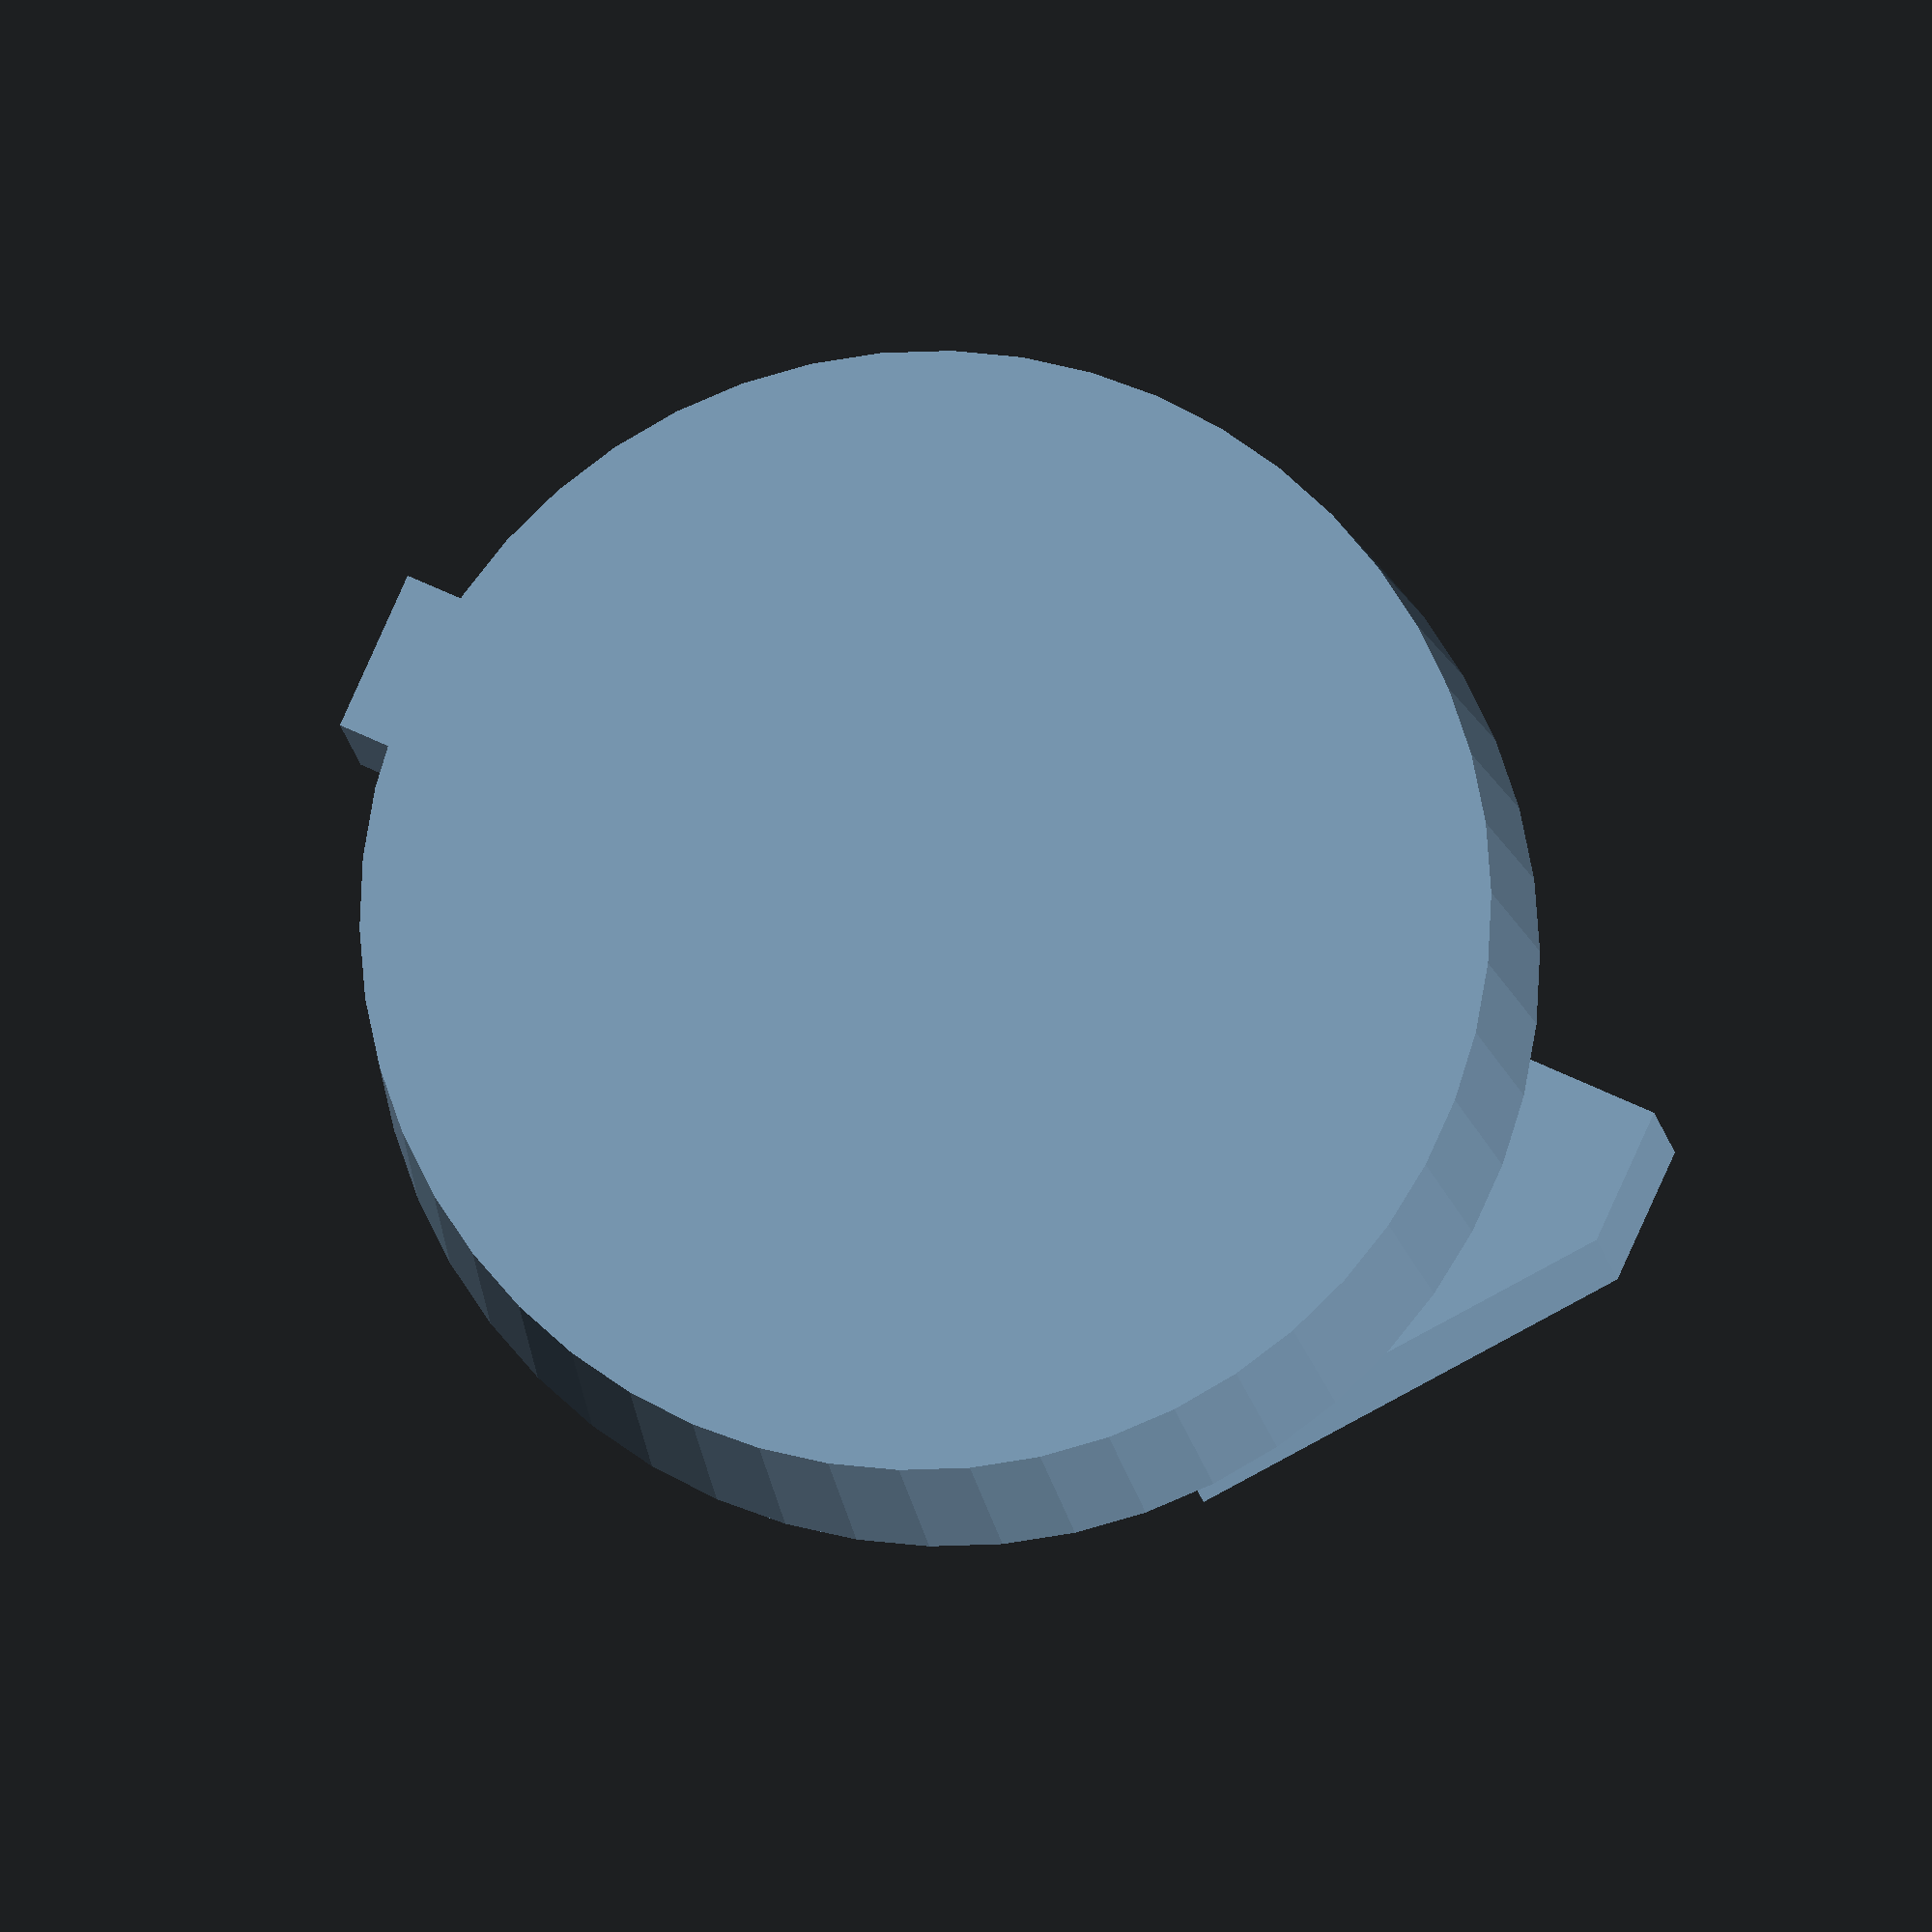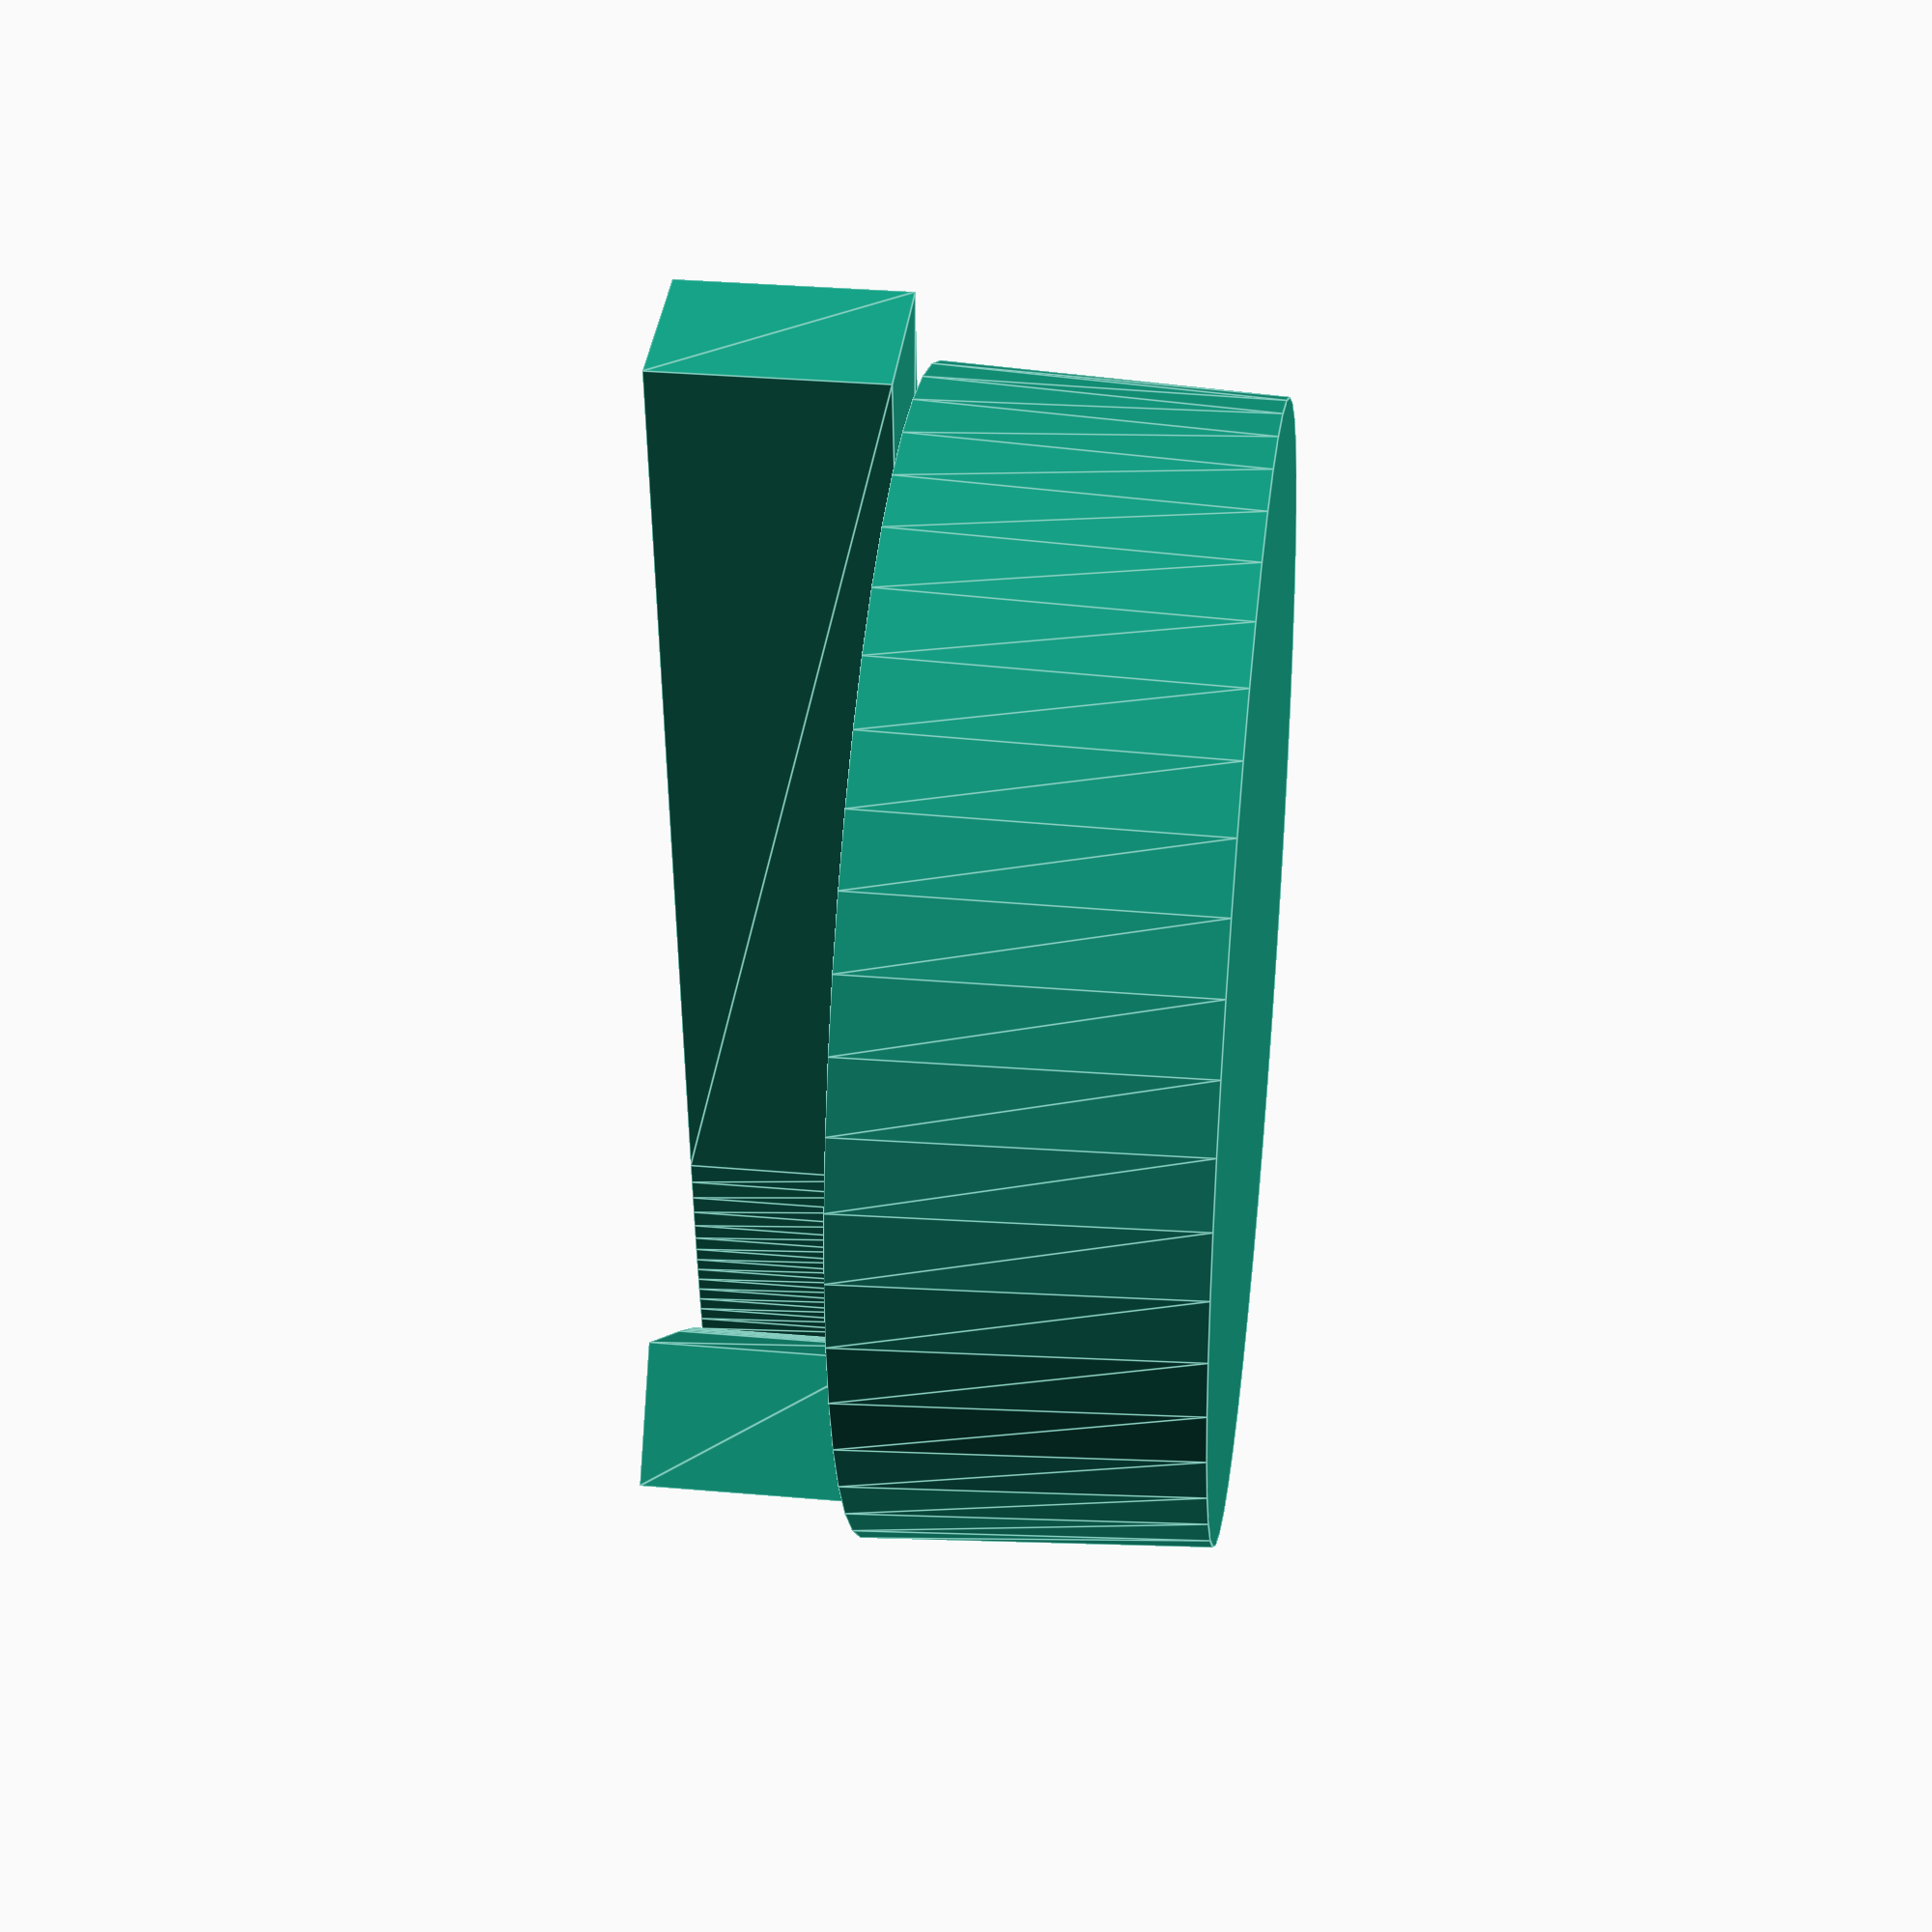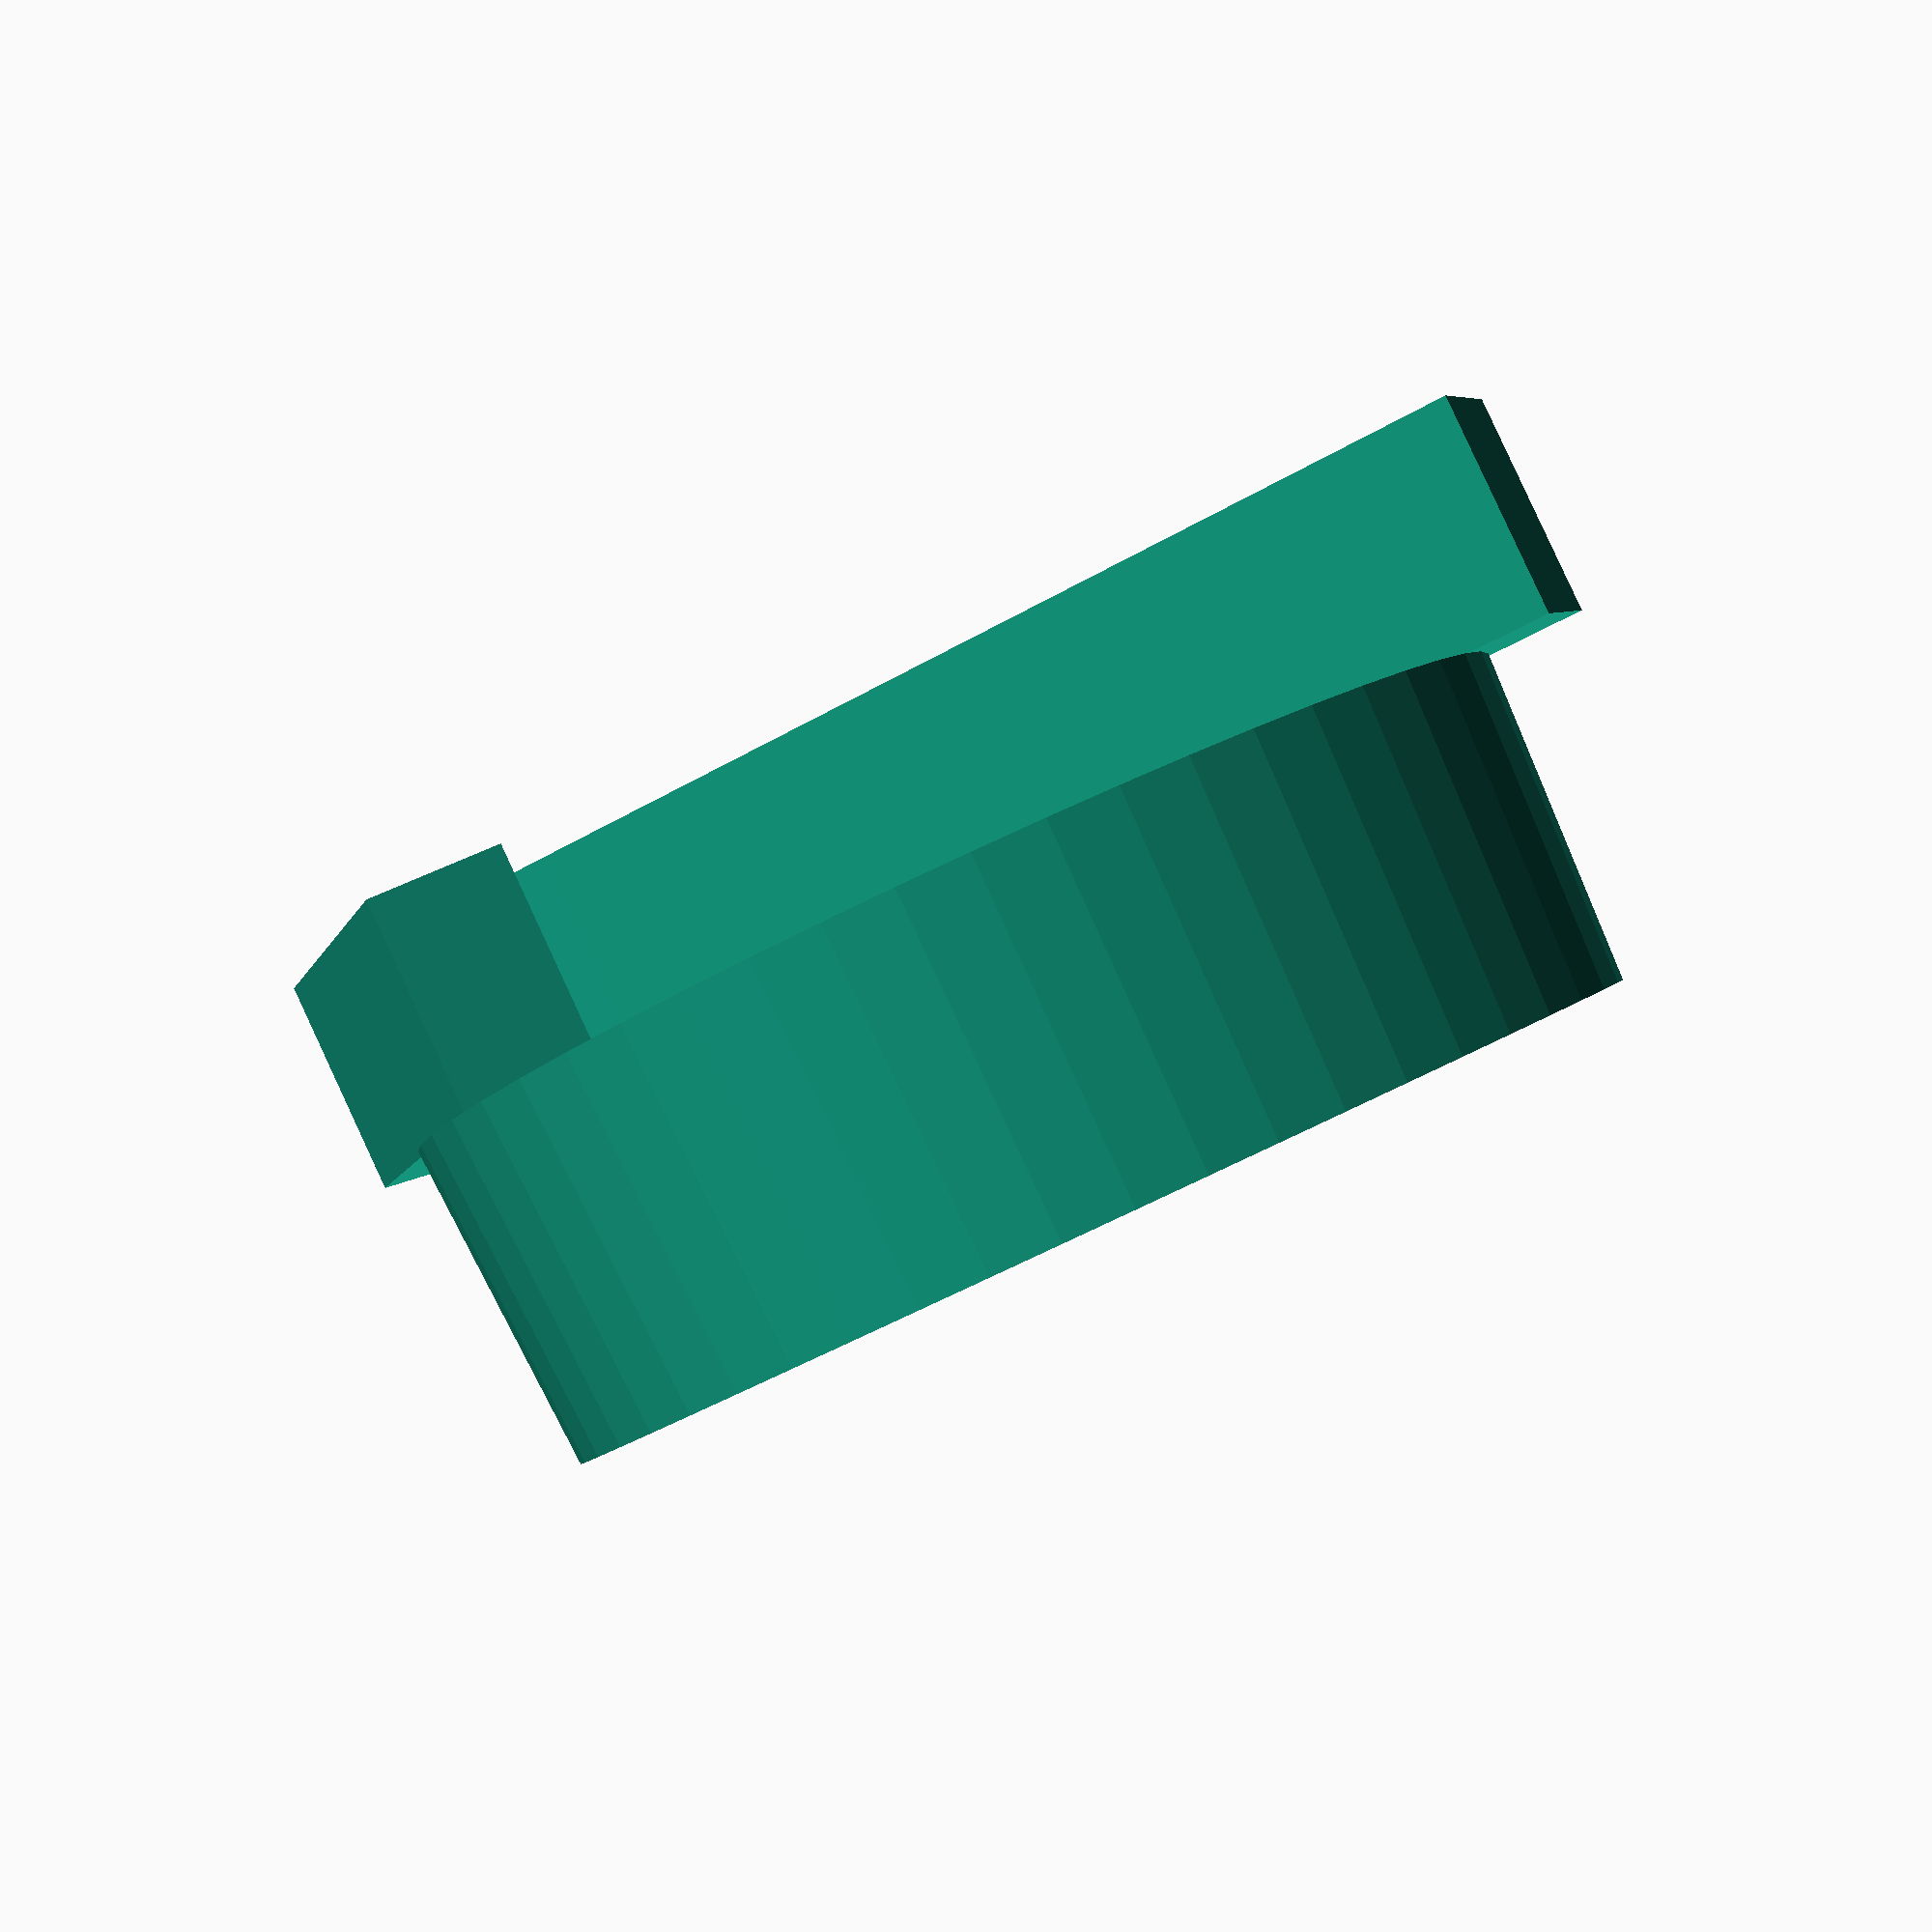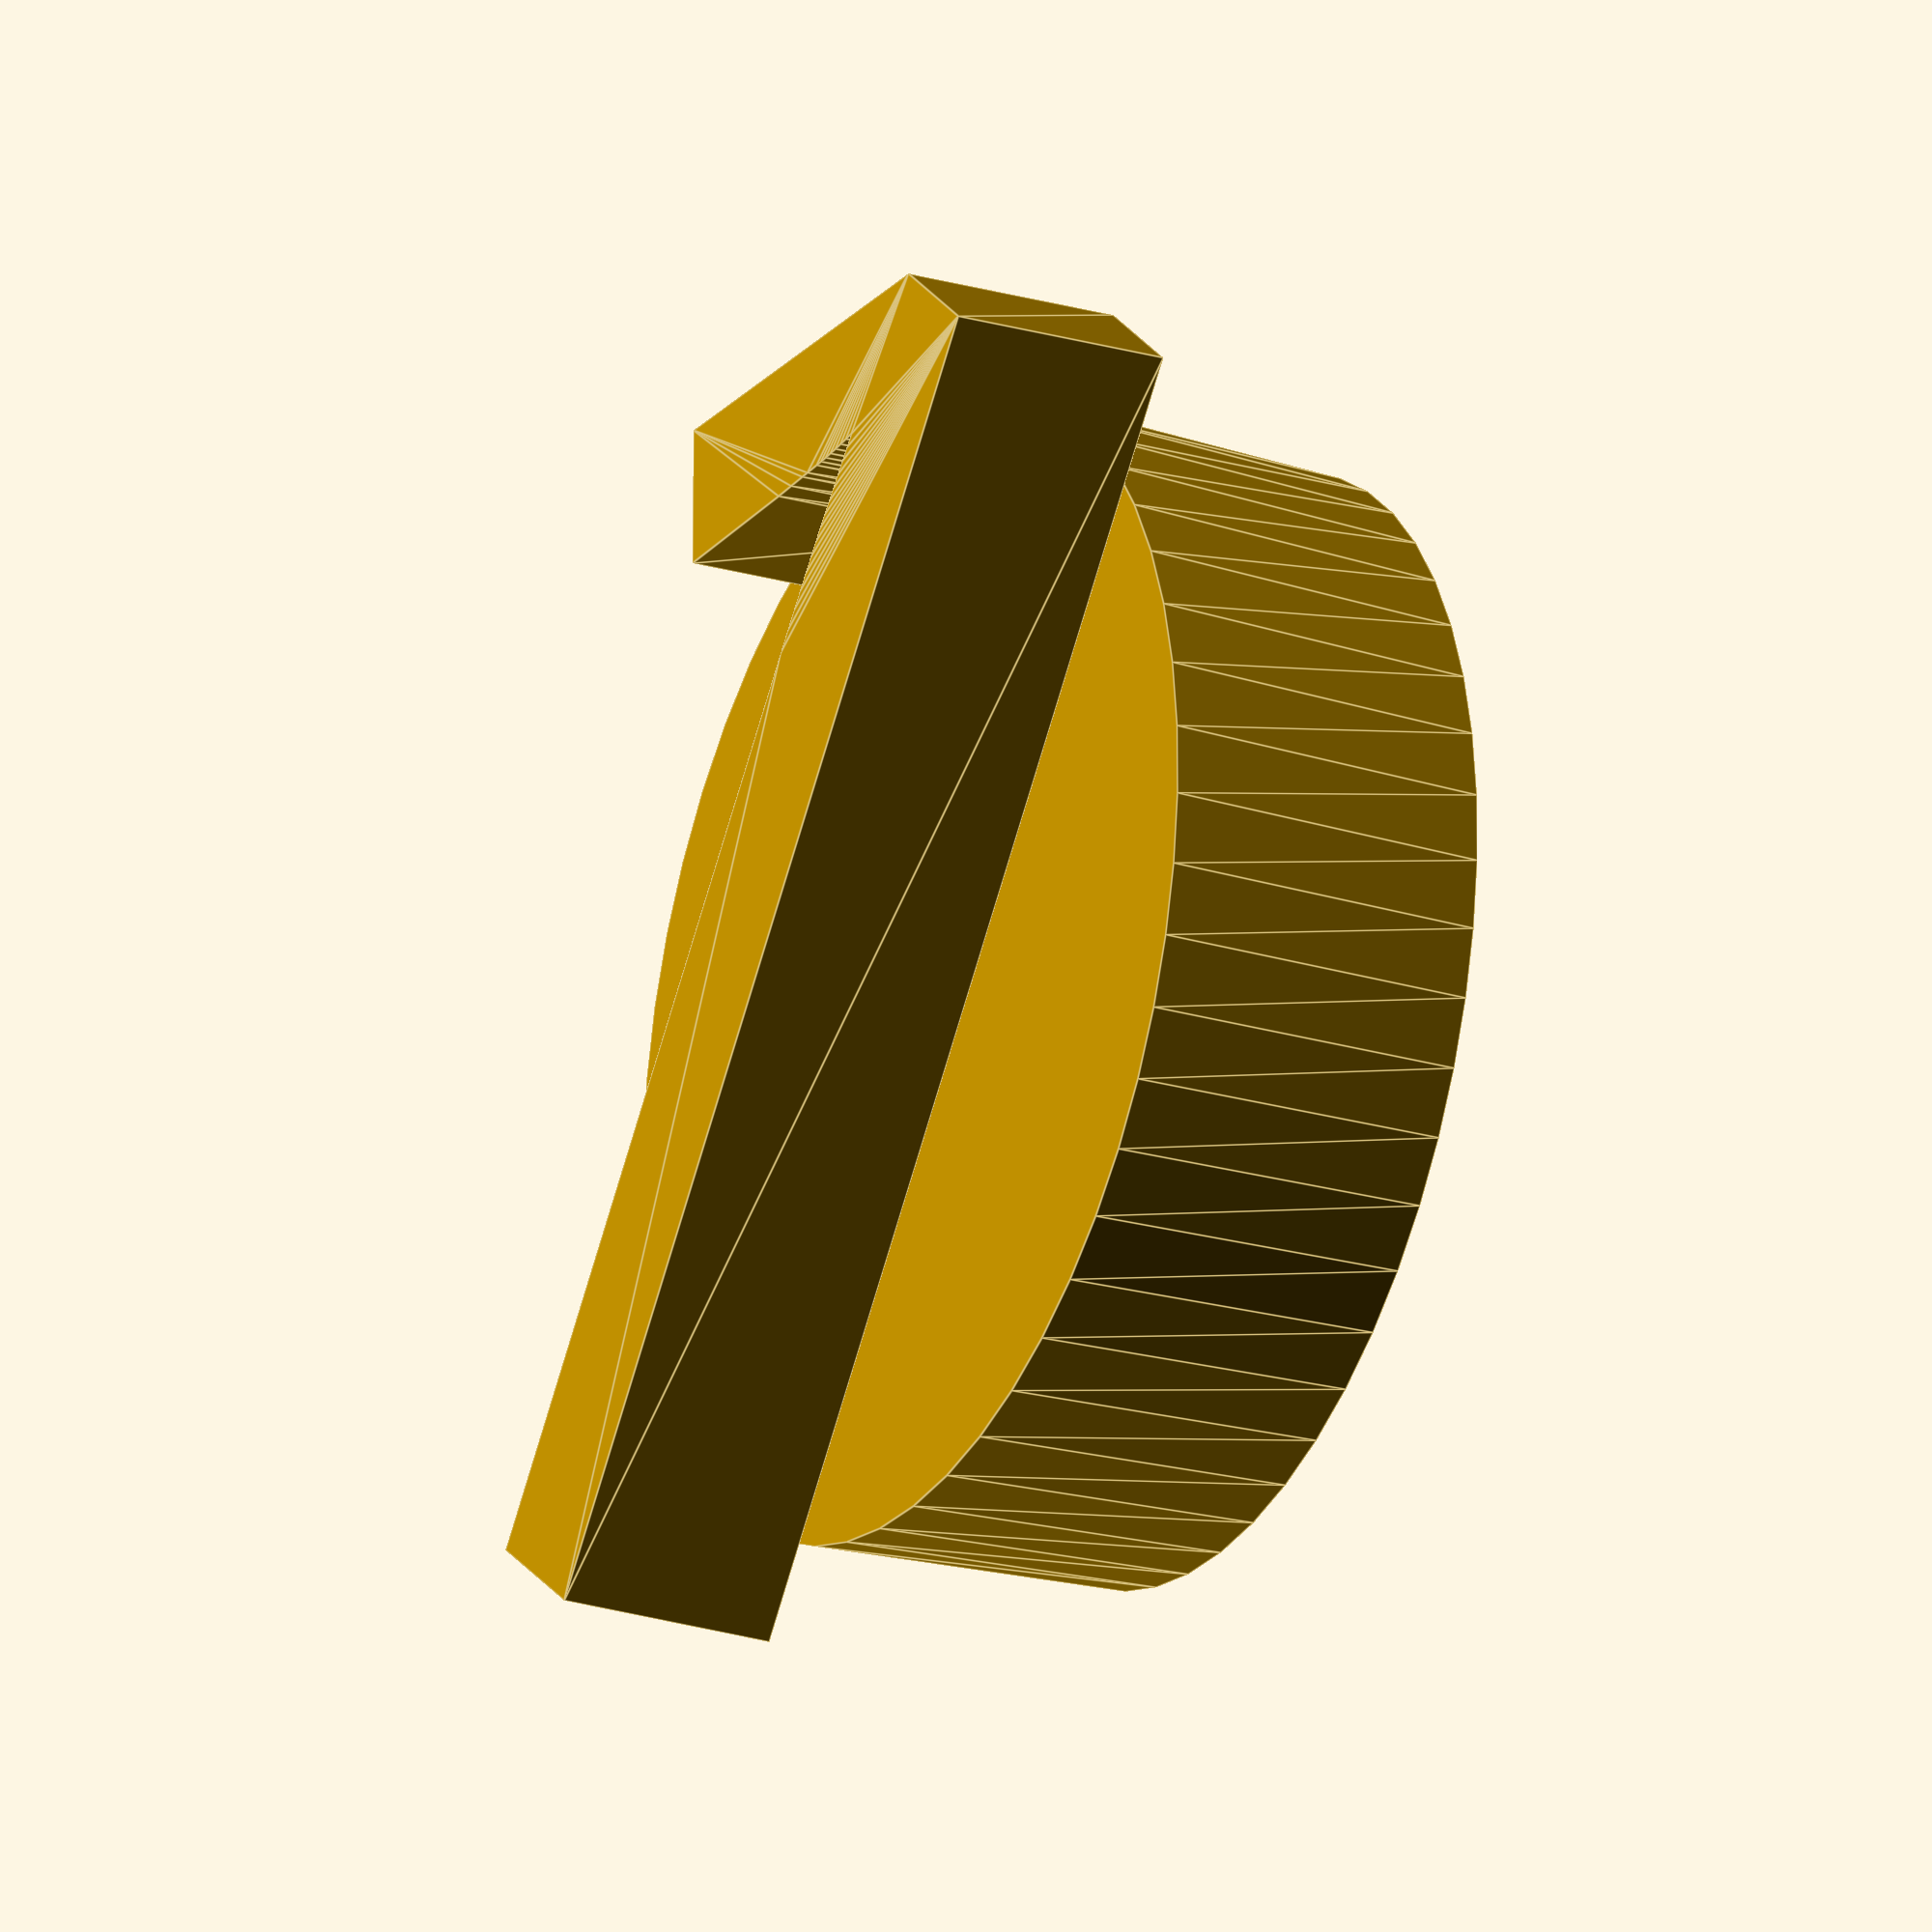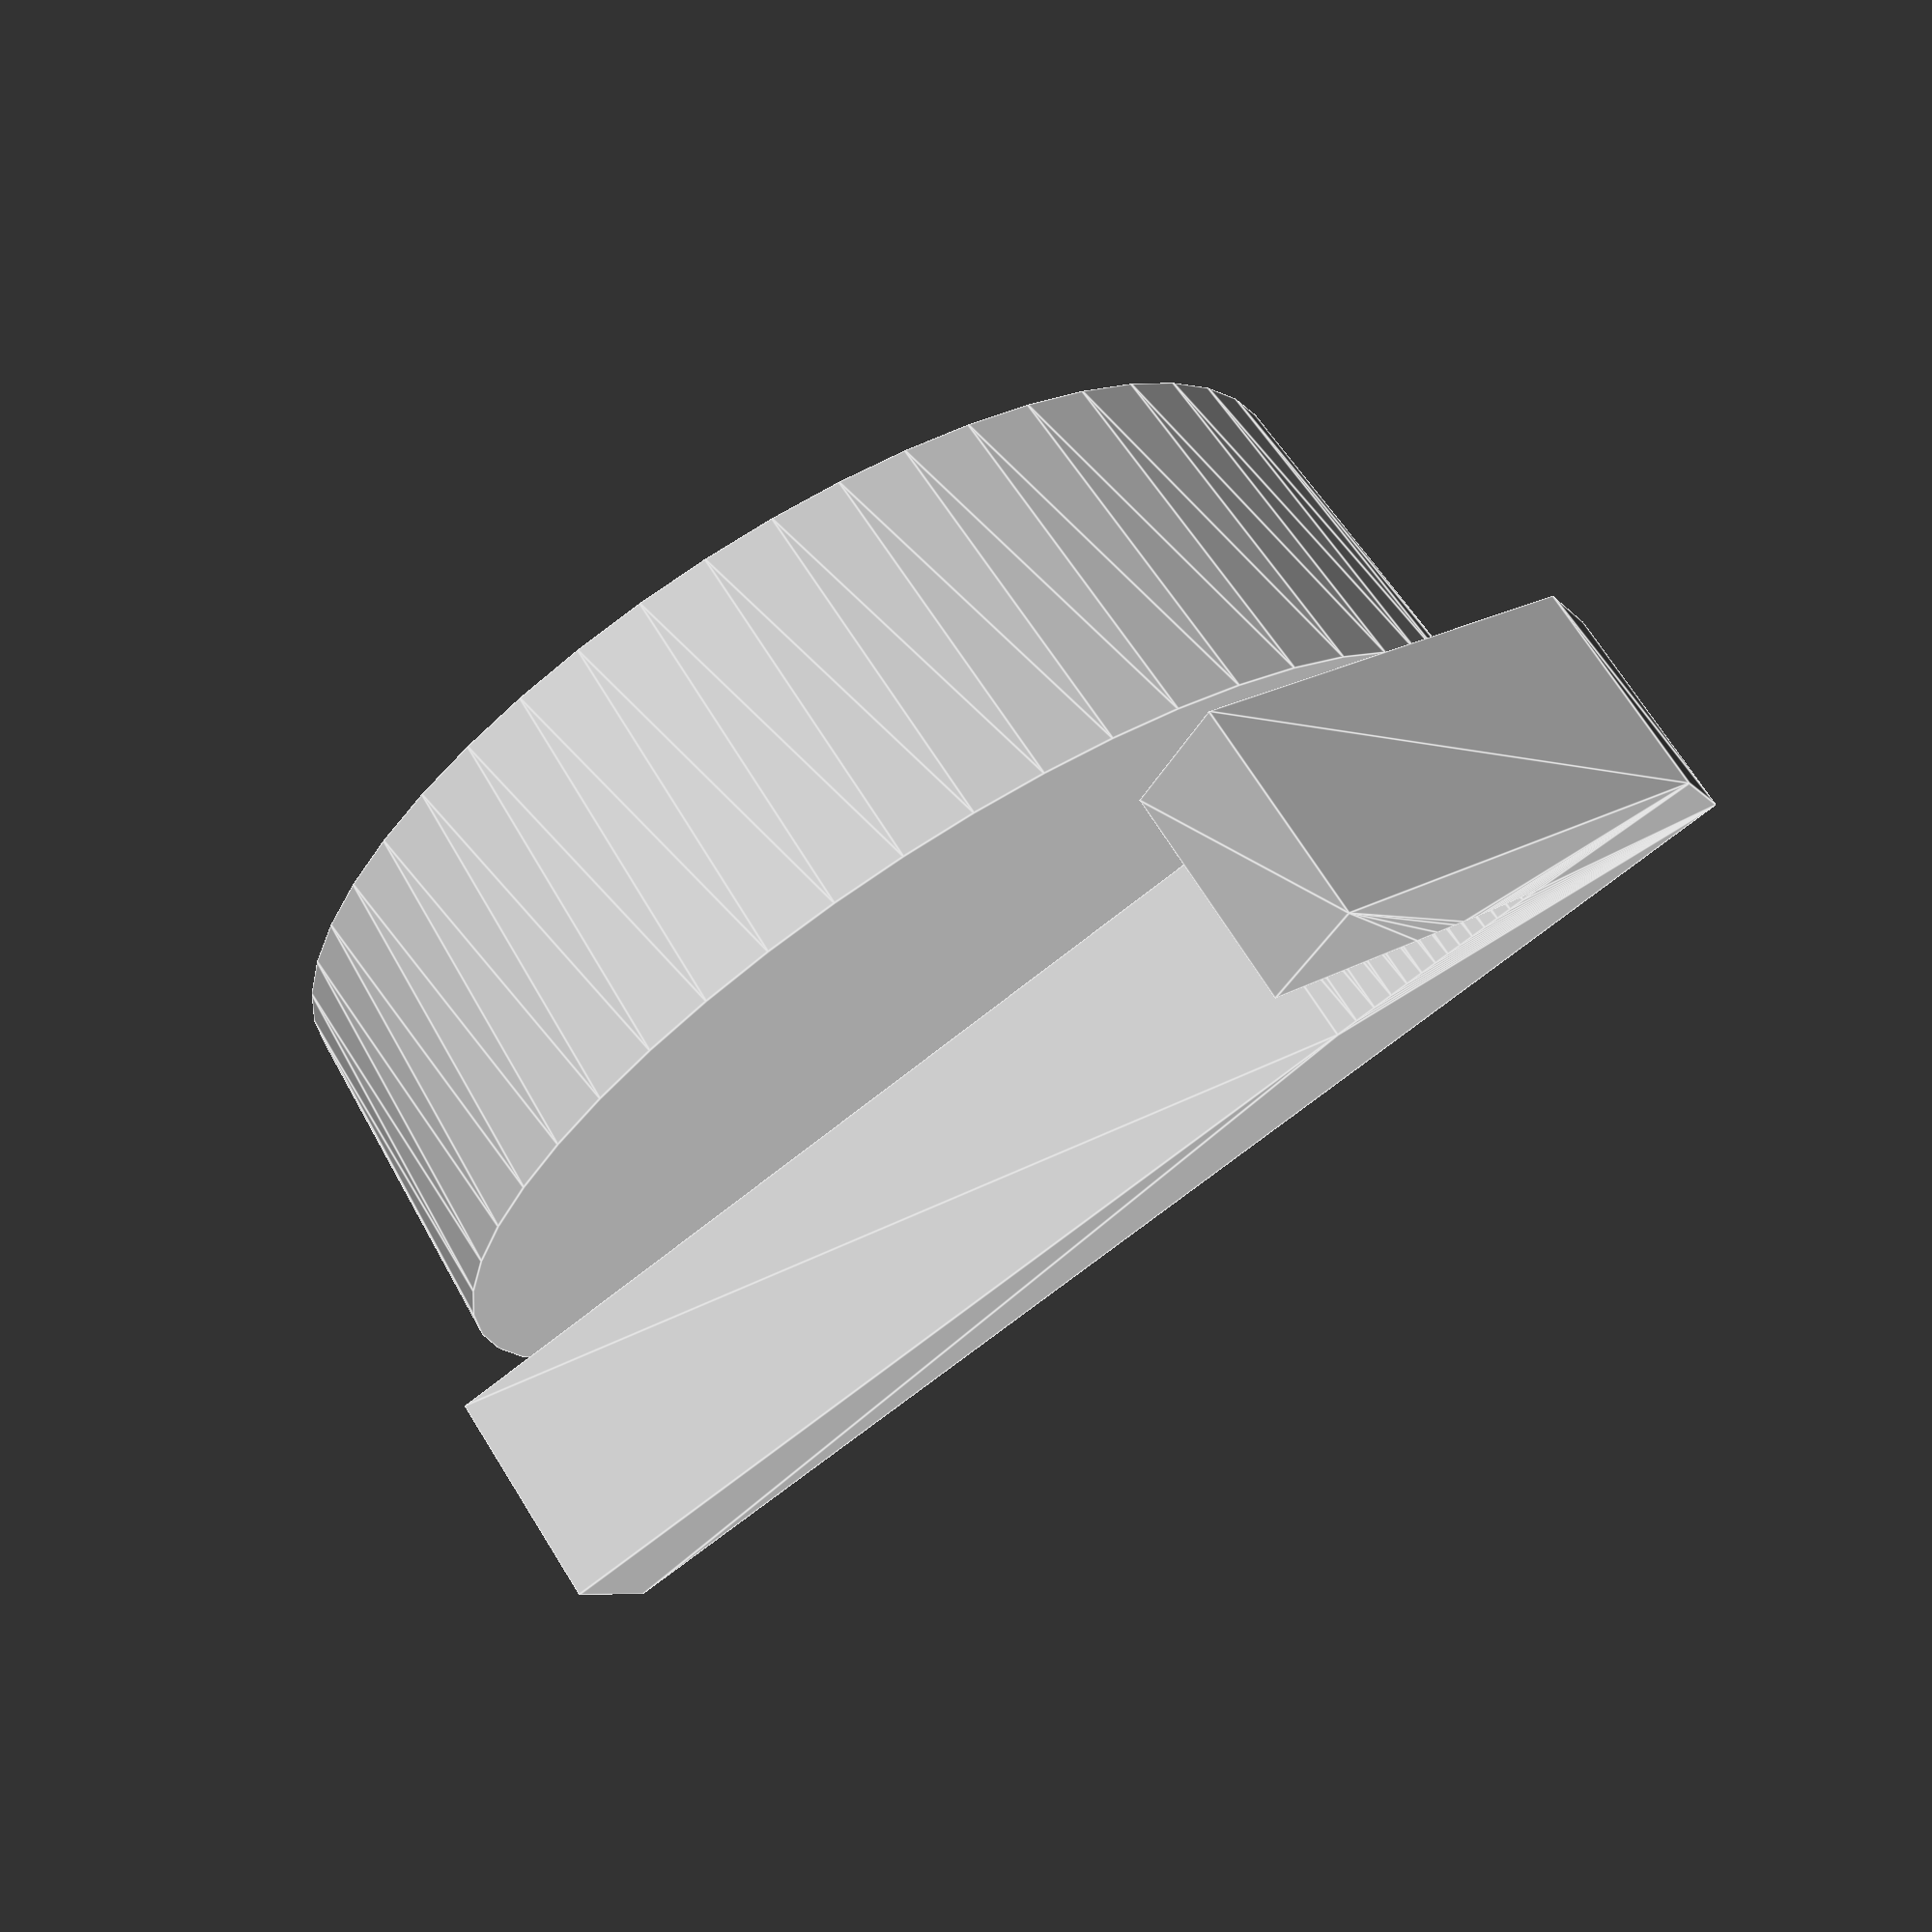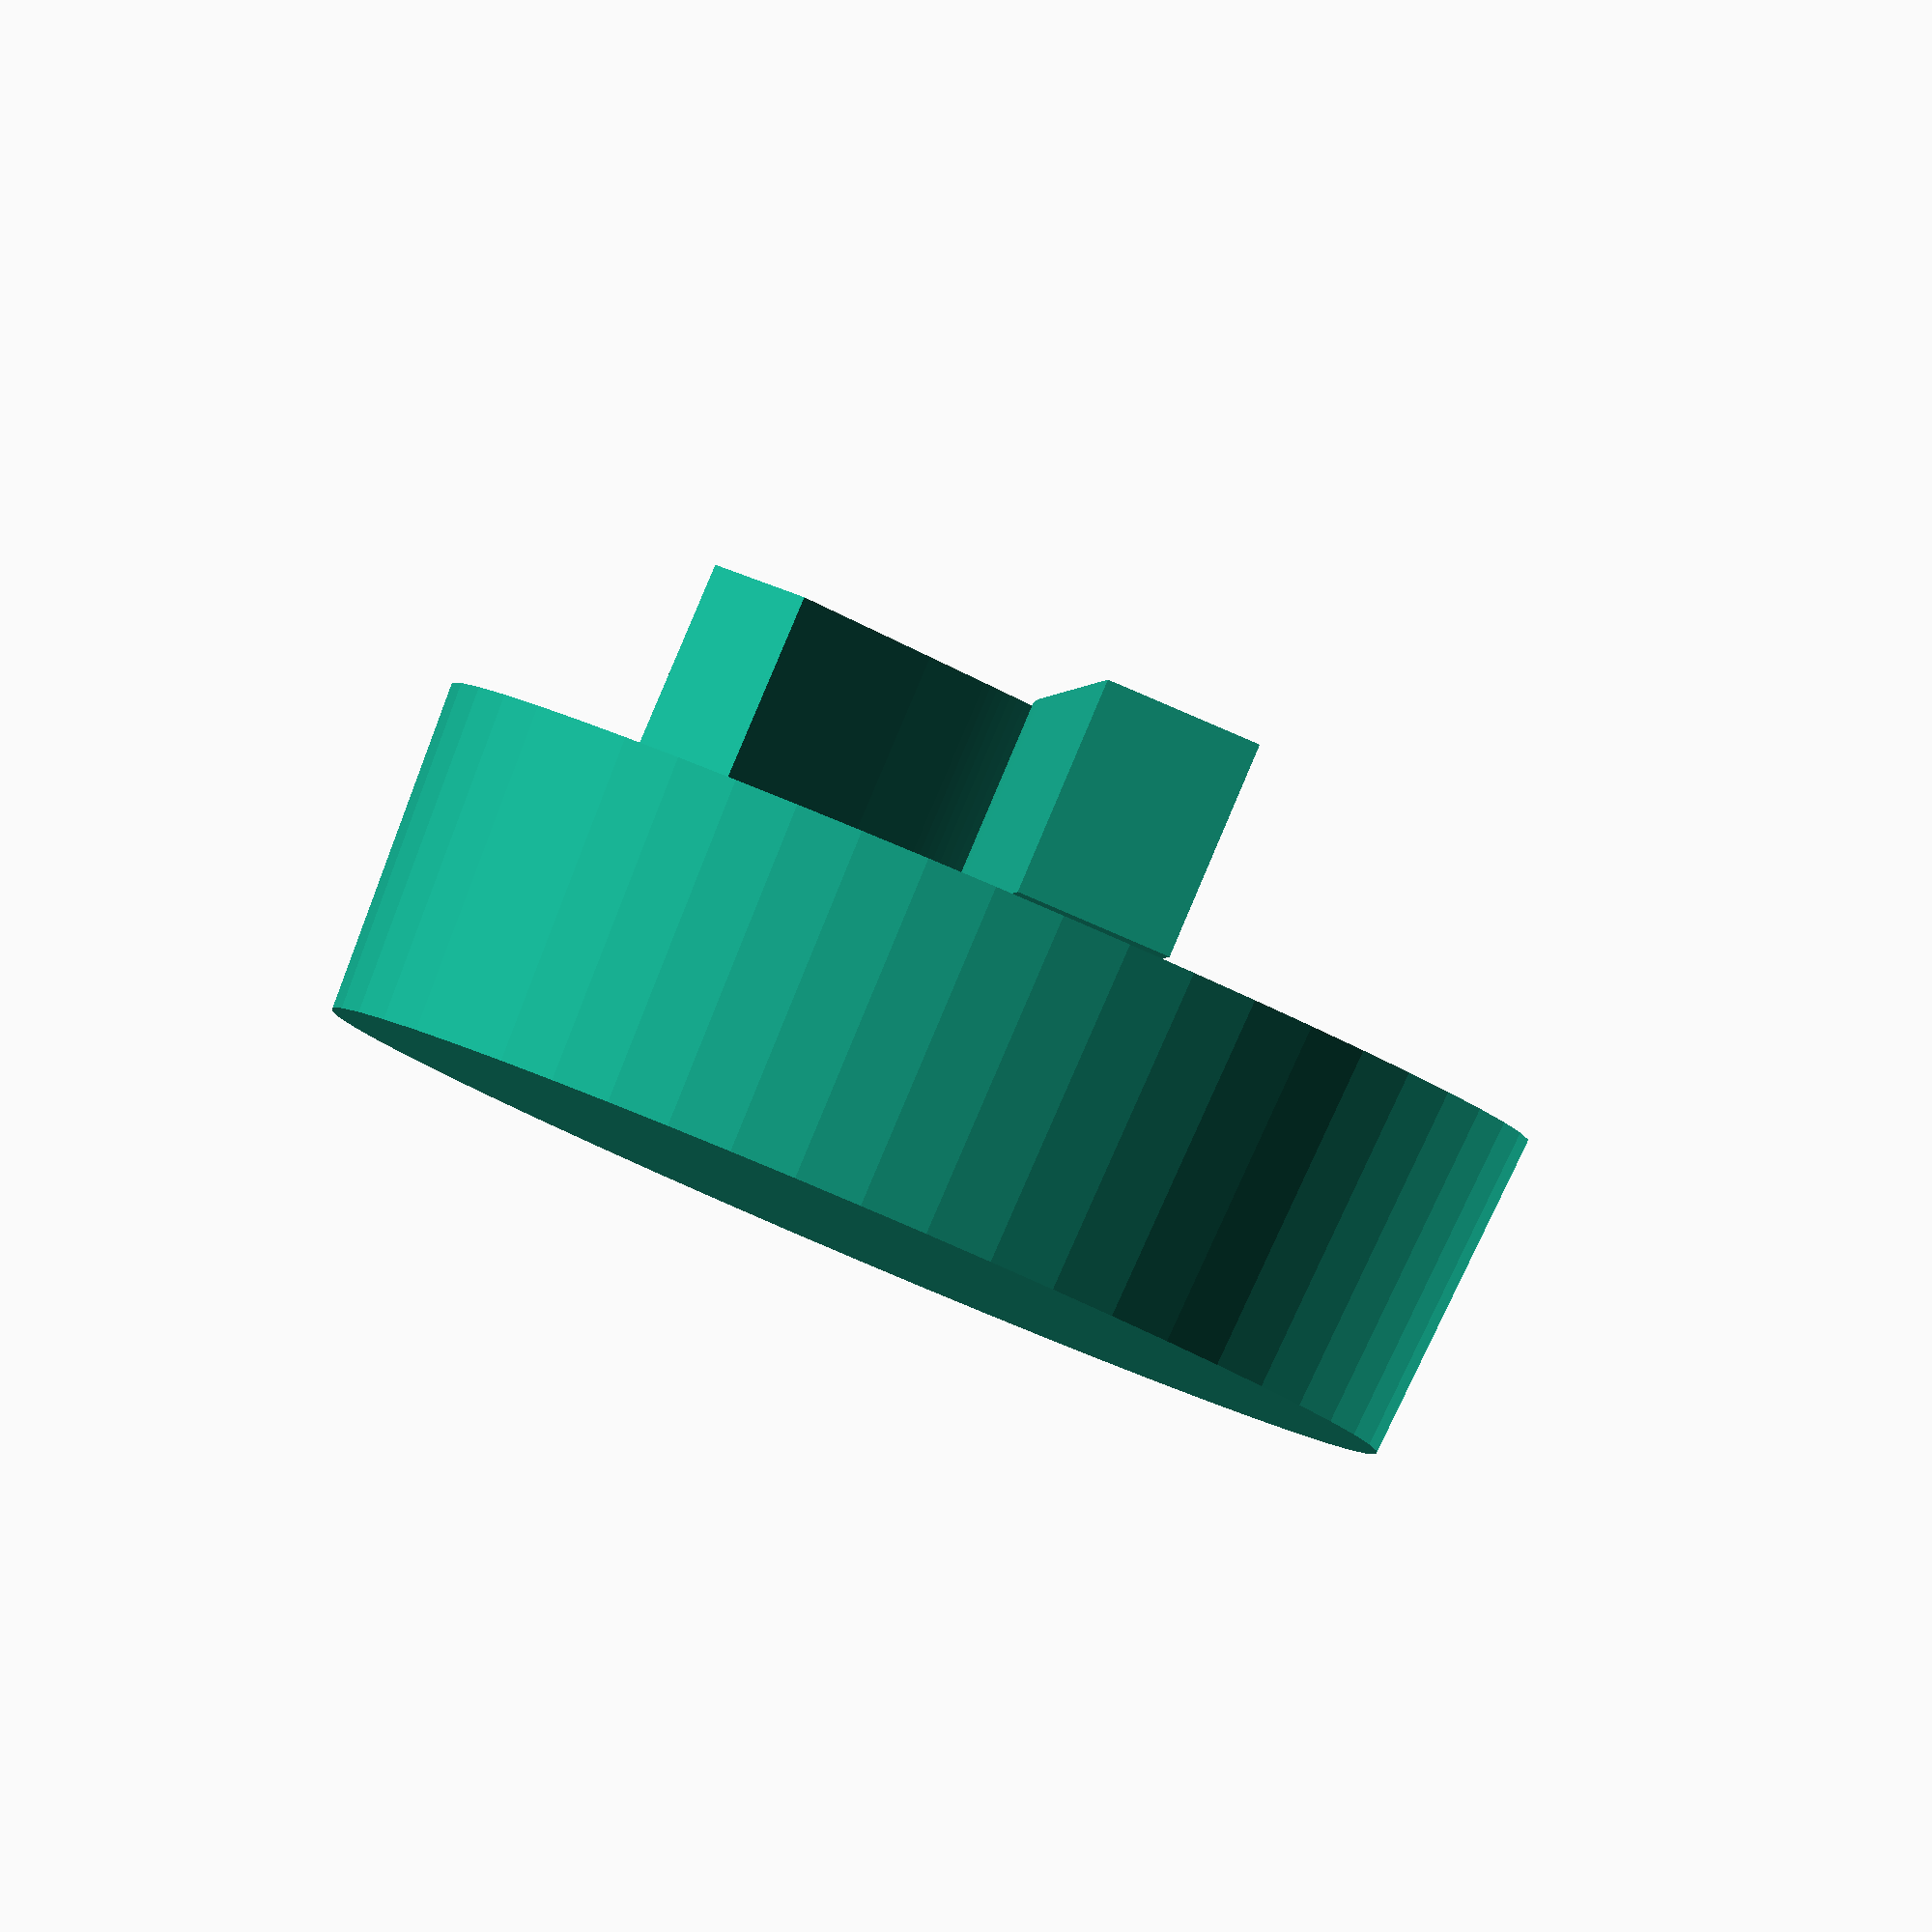
<openscad>
$fn = 50;


difference() {
	union() {
		translate(v = [0, 0, -3.0000000000]) {
			cylinder(h = 3, r1 = 4.9250000000, r2 = 5.0750000000);
		}
		linear_extrude(height = 2) {
			text(font = "Impact", halign = "center", size = 12, text = "1", valign = "center");
		}
	}
	union();
}
</openscad>
<views>
elev=189.9 azim=65.7 roll=354.8 proj=o view=solid
elev=146.7 azim=5.2 roll=83.1 proj=p view=edges
elev=93.4 azim=290.0 roll=24.9 proj=p view=solid
elev=23.2 azim=38.9 roll=62.8 proj=o view=edges
elev=289.7 azim=67.1 roll=328.0 proj=p view=edges
elev=92.8 azim=355.7 roll=337.0 proj=o view=solid
</views>
